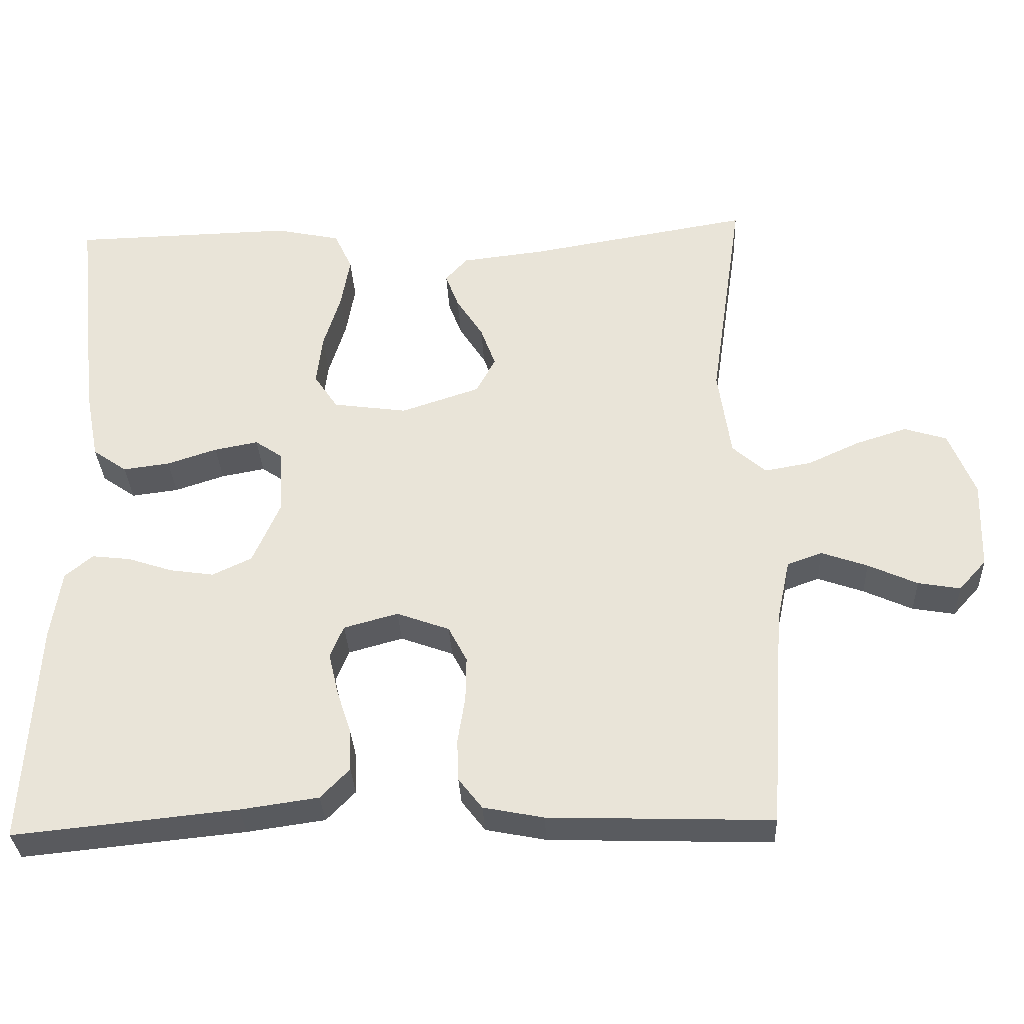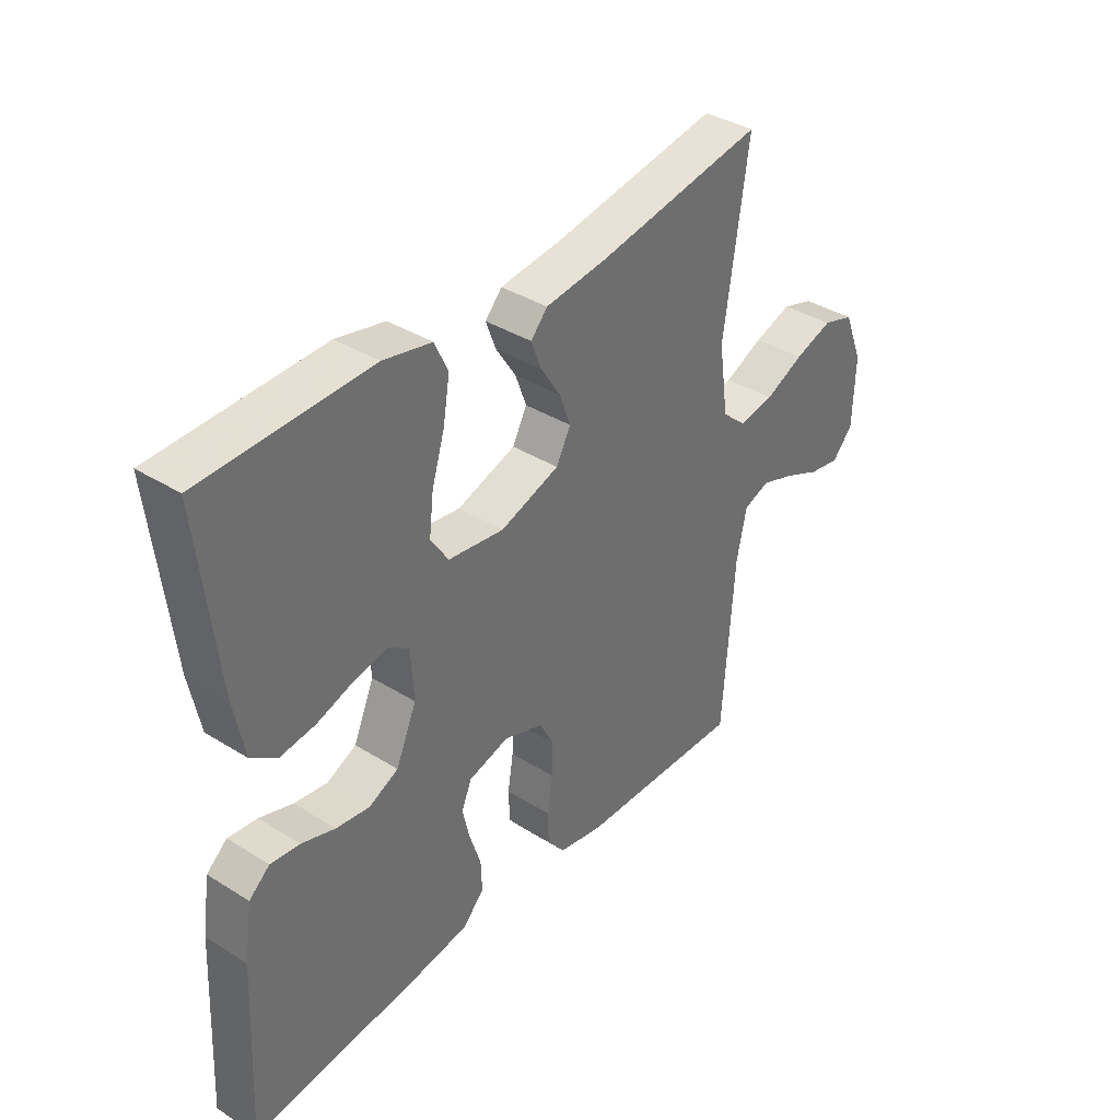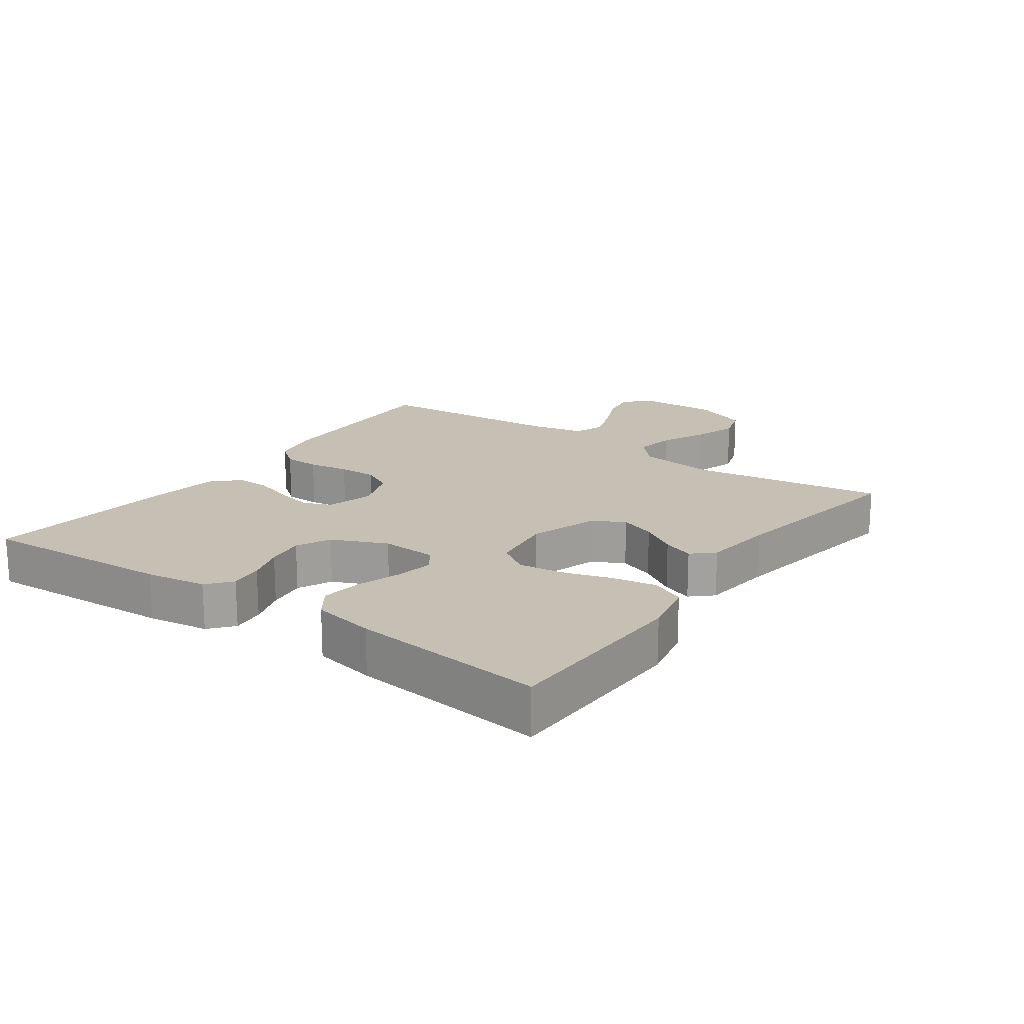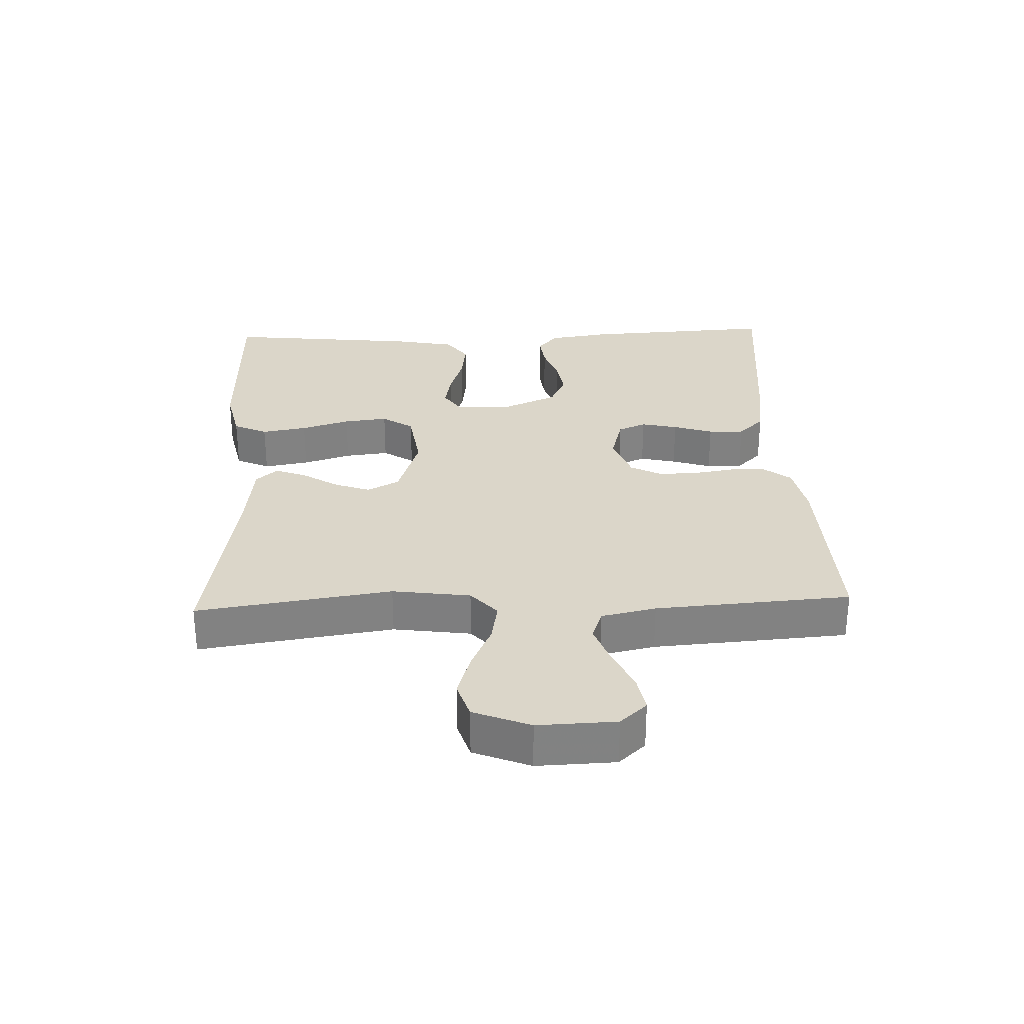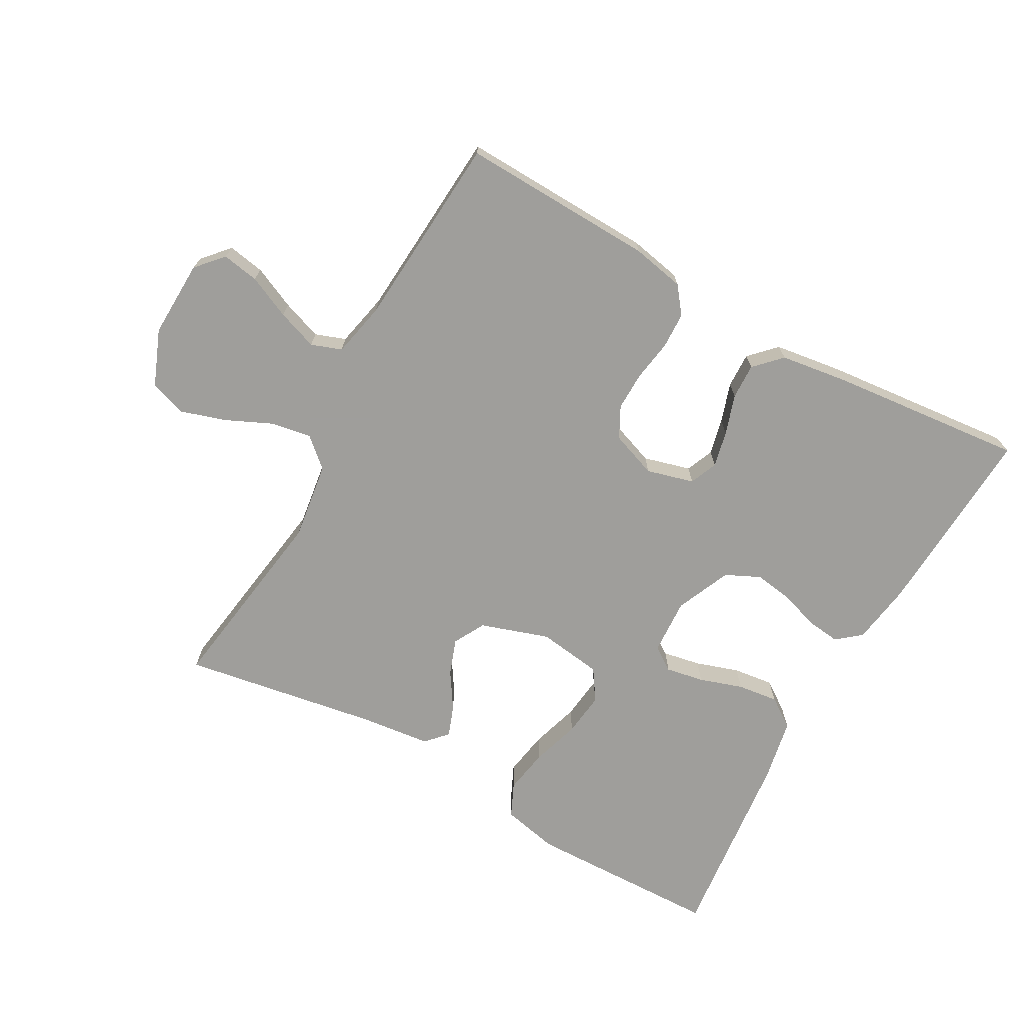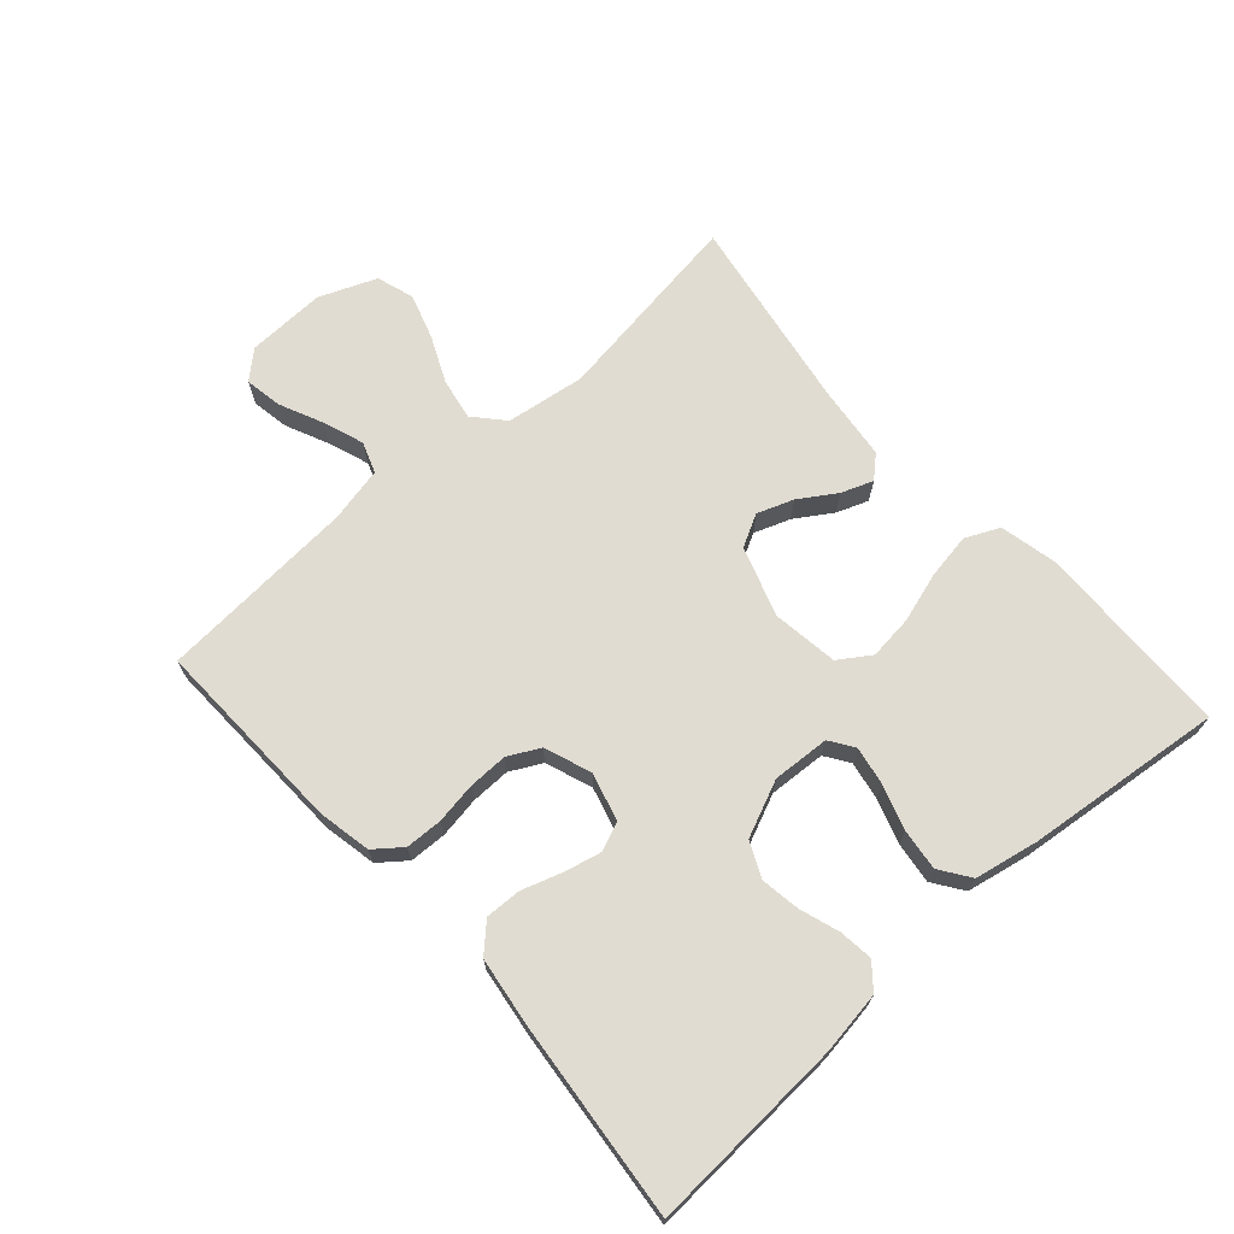
<metadata>
{"format":"obj","ext":"obj","renderer":"f3d","projection":"perspective","resolution":1024,"background":"white","views":[{"elev":-32.5,"azim":2.7,"up":"+Z"},{"elev":37.6,"azim":-51.4,"up":"+Z"},{"elev":18.1,"azim":-54.6,"up":"+Y"},{"elev":29.7,"azim":87.7,"up":"+Y"},{"elev":-70.8,"azim":150.8,"up":"+Y"},{"elev":69.1,"azim":-131.7,"up":"+Y"}]}
</metadata>
<code>
v -0.5 0.07 -0.5
v -0.484 0.07 -0.2
v -0.47 0.07 -0.106
v -0.433 0.07 -0.075
v -0.381 0.07 -0.081
v -0.321 0.07 -0.101
v -0.261 0.07 -0.11
v -0.208 0.07 -0.085
v -0.171 0.07 0
v -0.176 0.07 0.087
v -0.213 0.07 0.112
v -0.272 0.07 0.101
v -0.339 0.07 0.079
v -0.402 0.07 0.071
v -0.448 0.07 0.103
v -0.467 0.07 0.2
v -0.5 0.07 0.5
v -0.2 0.07 0.507
v -0.113 0.07 0.488
v -0.089 0.07 0.436
v -0.101 0.07 0.366
v -0.124 0.07 0.291
v -0.132 0.07 0.223
v -0.1 0.07 0.175
v 0 0.07 0.161
v 0.106 0.07 0.196
v 0.132 0.07 0.245
v 0.112 0.07 0.3
v 0.076 0.07 0.356
v 0.058 0.07 0.404
v 0.088 0.07 0.437
v 0.2 0.07 0.45
v 0.5 0.07 0.5
v 0.456 0.07 0.2
v 0.473 0.07 0.08
v 0.518 0.07 0.04
v 0.581 0.07 0.051
v 0.651 0.07 0.083
v 0.72 0.07 0.105
v 0.777 0.07 0.087
v 0.812 0.07 0
v 0.808 0.07 -0.12
v 0.771 0.07 -0.161
v 0.714 0.07 -0.151
v 0.648 0.07 -0.121
v 0.586 0.07 -0.099
v 0.539 0.07 -0.116
v 0.521 0.07 -0.2
v 0.5 0.07 -0.5
v 0.2 0.07 -0.49
v 0.119 0.07 -0.474
v 0.087 0.07 -0.433
v 0.085 0.07 -0.377
v 0.095 0.07 -0.314
v 0.096 0.07 -0.254
v 0.071 0.07 -0.206
v 0 0.07 -0.18
v -0.073 0.07 -0.2
v -0.091 0.07 -0.243
v -0.078 0.07 -0.299
v -0.058 0.07 -0.36
v -0.056 0.07 -0.415
v -0.095 0.07 -0.455
v -0.2 0.07 -0.47
v -0.5 0 -0.5
v -0.484 0 -0.2
v -0.47 0 -0.106
v -0.433 0 -0.075
v -0.381 0 -0.081
v -0.321 0 -0.101
v -0.261 0 -0.11
v -0.208 0 -0.085
v -0.171 0 0
v -0.176 0 0.087
v -0.213 0 0.112
v -0.272 0 0.101
v -0.339 0 0.079
v -0.402 0 0.071
v -0.448 0 0.103
v -0.467 0 0.2
v -0.5 0 0.5
v -0.2 0 0.507
v -0.113 0 0.488
v -0.089 0 0.436
v -0.101 0 0.366
v -0.124 0 0.291
v -0.132 0 0.223
v -0.1 0 0.175
v 0 0 0.161
v 0.106 0 0.196
v 0.132 0 0.245
v 0.112 0 0.3
v 0.076 0 0.356
v 0.058 0 0.404
v 0.088 0 0.437
v 0.2 0 0.45
v 0.5 0 0.5
v 0.456 0 0.2
v 0.473 0 0.08
v 0.518 0 0.04
v 0.581 0 0.051
v 0.651 0 0.083
v 0.72 0 0.105
v 0.777 0 0.087
v 0.812 0 0
v 0.808 0 -0.12
v 0.771 0 -0.161
v 0.714 0 -0.151
v 0.648 0 -0.121
v 0.586 0 -0.099
v 0.539 0 -0.116
v 0.521 0 -0.2
v 0.5 0 -0.5
v 0.2 0 -0.49
v 0.119 0 -0.474
v 0.087 0 -0.433
v 0.085 0 -0.377
v 0.095 0 -0.314
v 0.096 0 -0.254
v 0.071 0 -0.206
v 0 0 -0.18
v -0.073 0 -0.2
v -0.091 0 -0.243
v -0.078 0 -0.299
v -0.058 0 -0.36
v -0.056 0 -0.415
v -0.095 0 -0.455
v -0.2 0 -0.47
f 4 5 6
f 3 4 6
f 2 3 6
f 1 2 6
f 64 1 6
f 63 64 6
f 62 63 6
f 61 62 6
f 60 61 6
f 59 60 6 7
f 58 59 7 8
f 57 58 8 9
f 56 57 9 10
f 52 53 54
f 51 52 54
f 50 51 54
f 49 50 54
f 48 49 54
f 47 48 54 55
f 46 47 55 56
f 43 44 45
f 42 43 45
f 41 42 45
f 40 41 45
f 39 40 45
f 38 39 45
f 37 38 45
f 36 37 45 46
f 46 56 10
f 36 46 10
f 35 36 10
f 32 33 34
f 32 34 35
f 31 32 35
f 30 31 35
f 29 30 35
f 28 29 35
f 20 21 22
f 19 20 22
f 18 19 22
f 17 18 22
f 16 17 22
f 15 16 22
f 14 15 22
f 13 14 22
f 12 13 22
f 11 12 22 23
f 10 11 23 24
f 27 28 35
f 26 27 35
f 25 26 35 10
f 10 24 25
f 70 69 68
f 70 68 67
f 70 67 66
f 70 66 65
f 70 65 128
f 70 128 127
f 70 127 126
f 70 126 125
f 70 125 124
f 71 70 124 123
f 72 71 123 122
f 73 72 122 121
f 74 73 121 120
f 118 117 116
f 118 116 115
f 118 115 114
f 118 114 113
f 118 113 112
f 119 118 112 111
f 120 119 111 110
f 109 108 107
f 109 107 106
f 109 106 105
f 109 105 104
f 109 104 103
f 109 103 102
f 109 102 101
f 110 109 101 100
f 74 120 110
f 74 110 100
f 74 100 99
f 98 97 96
f 99 98 96
f 99 96 95
f 99 95 94
f 99 94 93
f 99 93 92
f 86 85 84
f 86 84 83
f 86 83 82
f 86 82 81
f 86 81 80
f 86 80 79
f 86 79 78
f 86 78 77
f 86 77 76
f 87 86 76 75
f 88 87 75 74
f 99 92 91
f 99 91 90
f 74 99 90 89
f 89 88 74
f 1 65 66 2
f 2 66 67 3
f 3 67 68 4
f 4 68 69 5
f 5 69 70 6
f 6 70 71 7
f 7 71 72 8
f 8 72 73 9
f 9 73 74 10
f 10 74 75 11
f 11 75 76 12
f 12 76 77 13
f 13 77 78 14
f 14 78 79 15
f 15 79 80 16
f 16 80 81 17
f 17 81 82 18
f 18 82 83 19
f 19 83 84 20
f 20 84 85 21
f 21 85 86 22
f 22 86 87 23
f 23 87 88 24
f 24 88 89 25
f 25 89 90 26
f 26 90 91 27
f 27 91 92 28
f 28 92 93 29
f 29 93 94 30
f 30 94 95 31
f 31 95 96 32
f 32 96 97 33
f 33 97 98 34
f 34 98 99 35
f 35 99 100 36
f 36 100 101 37
f 37 101 102 38
f 38 102 103 39
f 39 103 104 40
f 40 104 105 41
f 41 105 106 42
f 42 106 107 43
f 43 107 108 44
f 44 108 109 45
f 45 109 110 46
f 46 110 111 47
f 47 111 112 48
f 48 112 113 49
f 49 113 114 50
f 50 114 115 51
f 51 115 116 52
f 52 116 117 53
f 53 117 118 54
f 54 118 119 55
f 55 119 120 56
f 56 120 121 57
f 57 121 122 58
f 58 122 123 59
f 59 123 124 60
f 60 124 125 61
f 61 125 126 62
f 62 126 127 63
f 63 127 128 64
f 64 128 65 1

</code>
